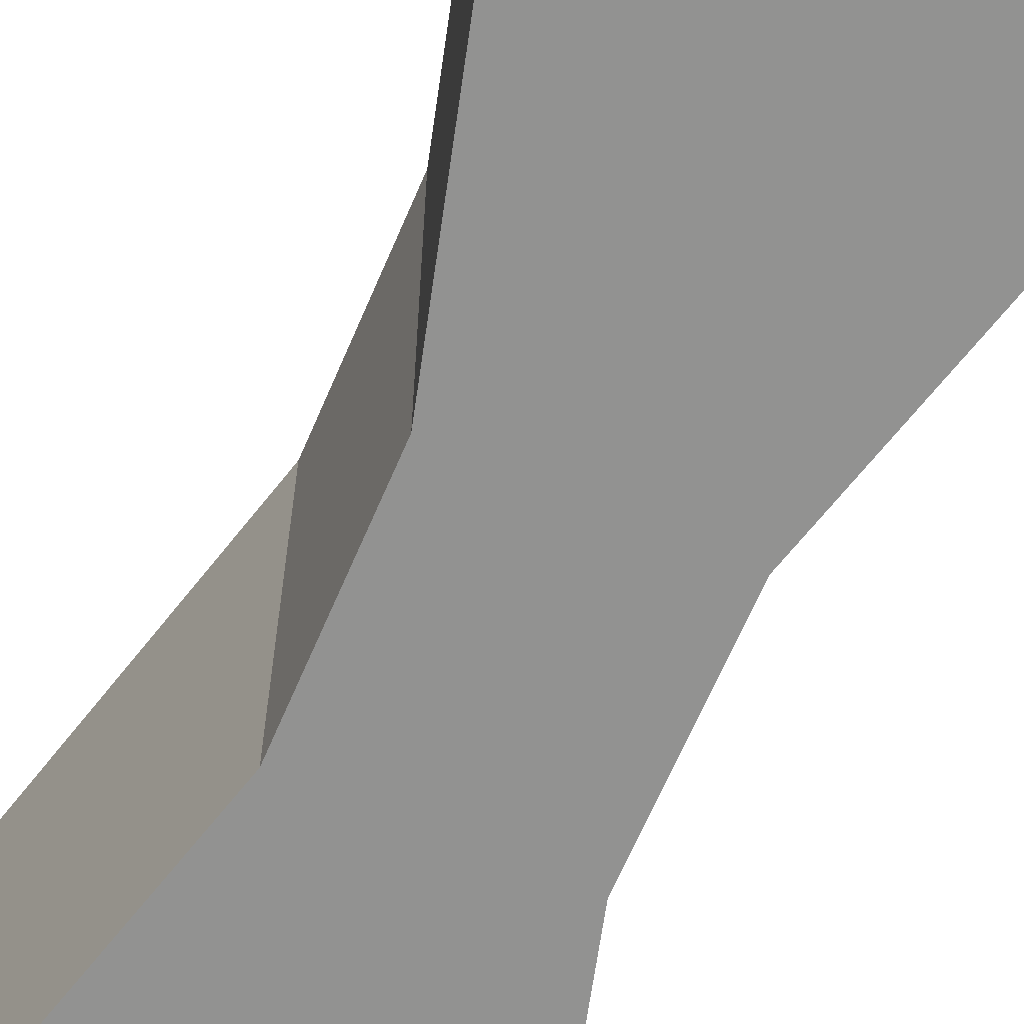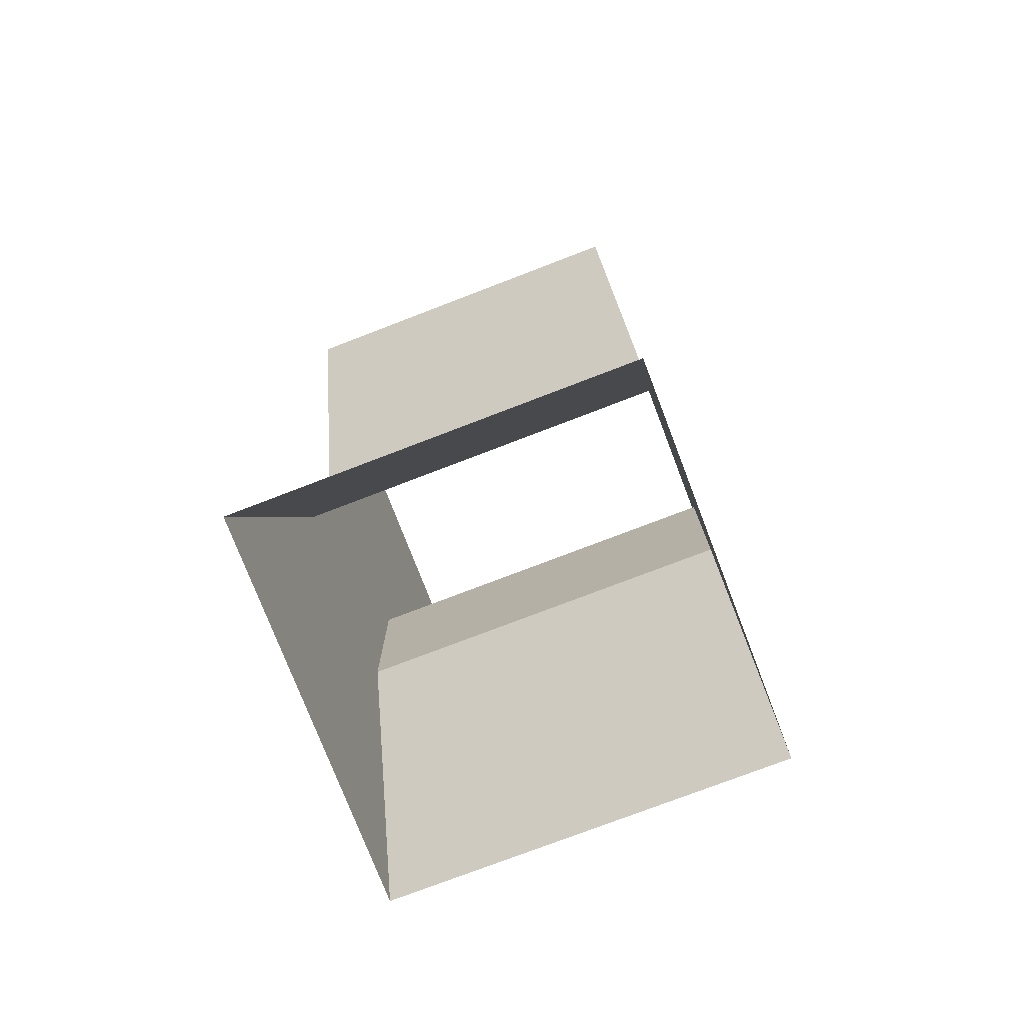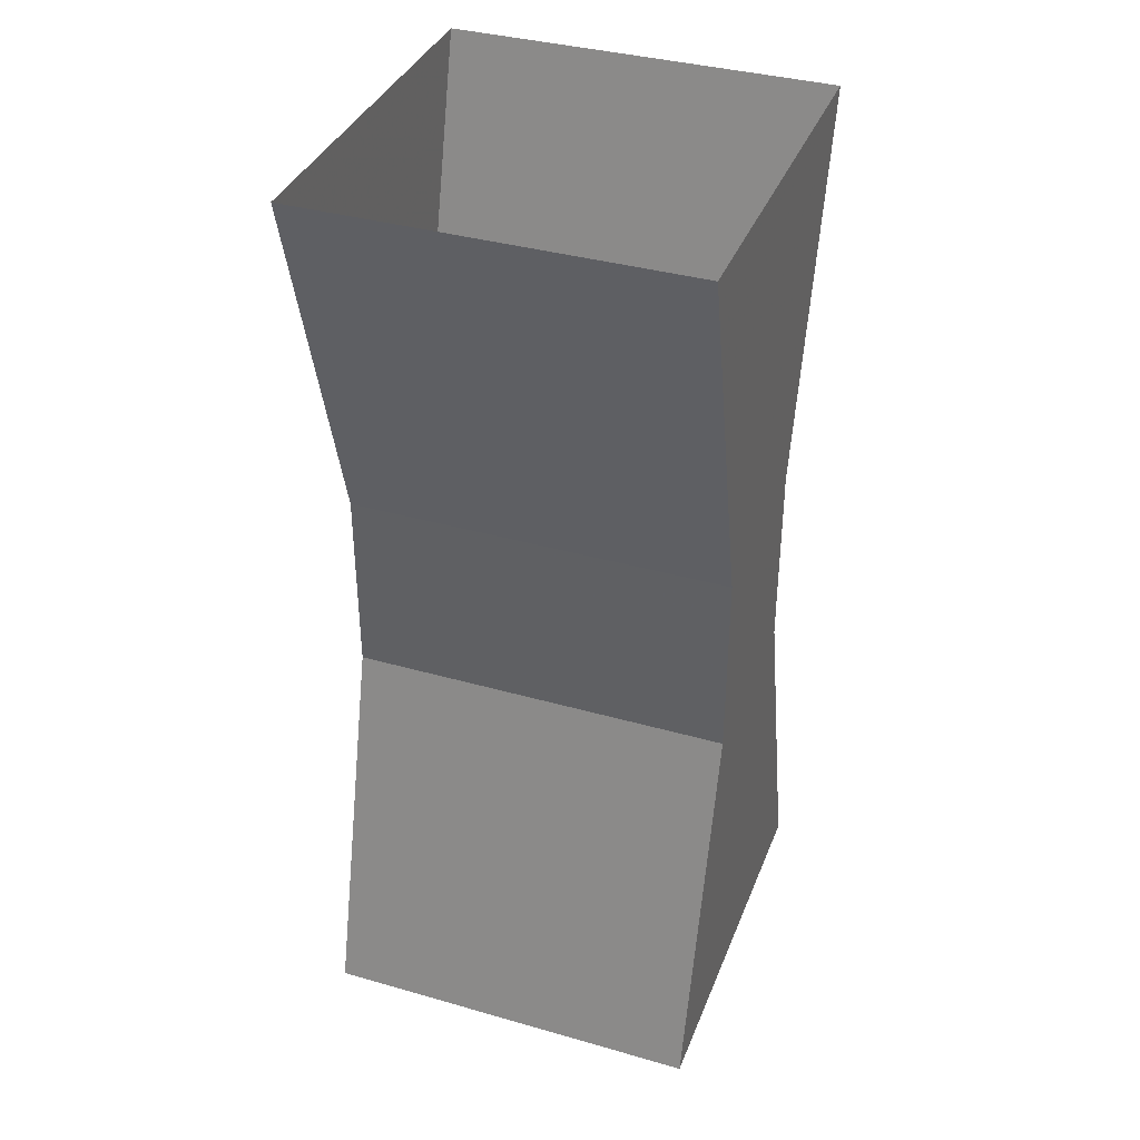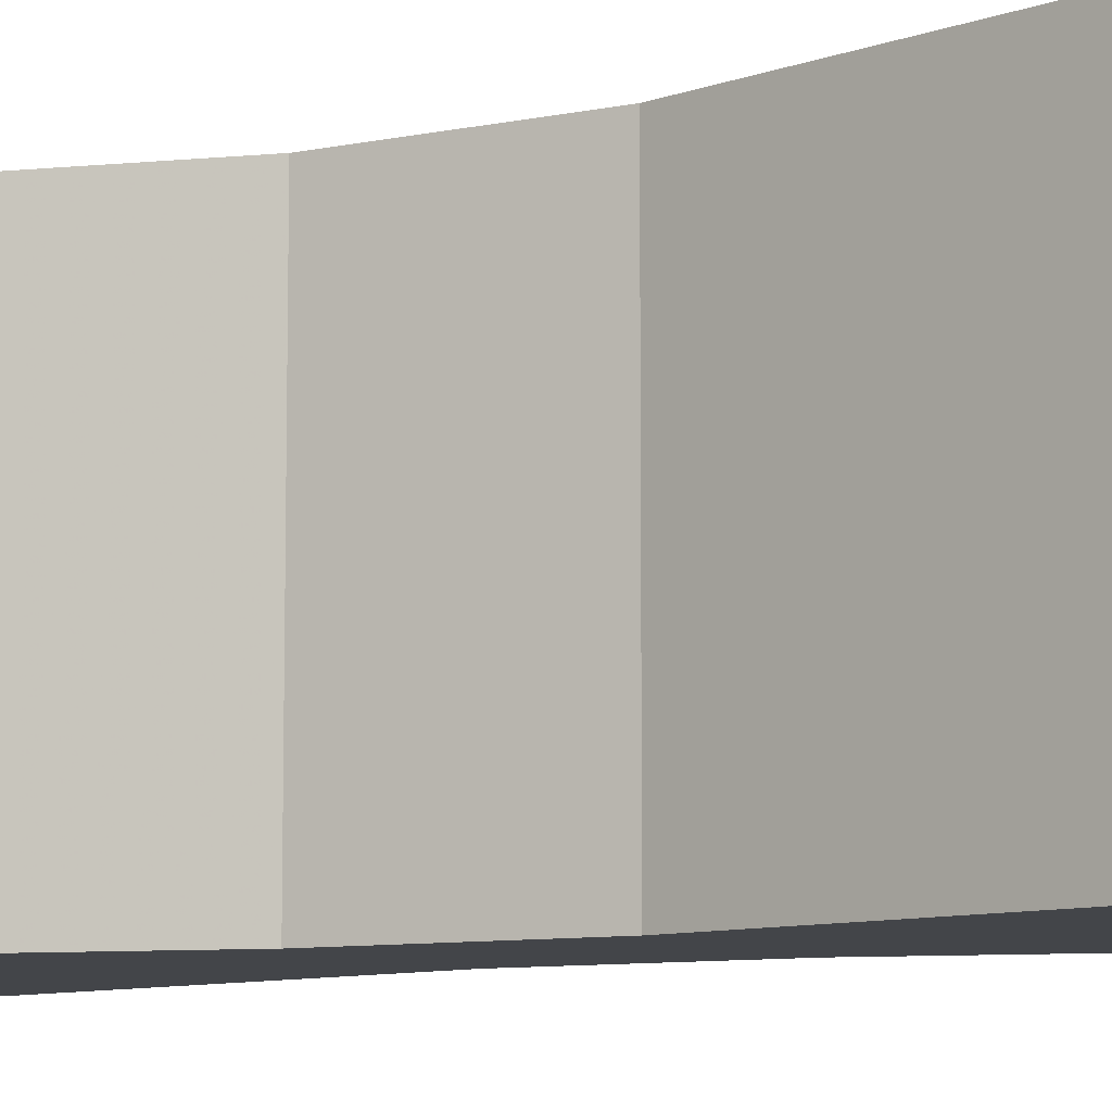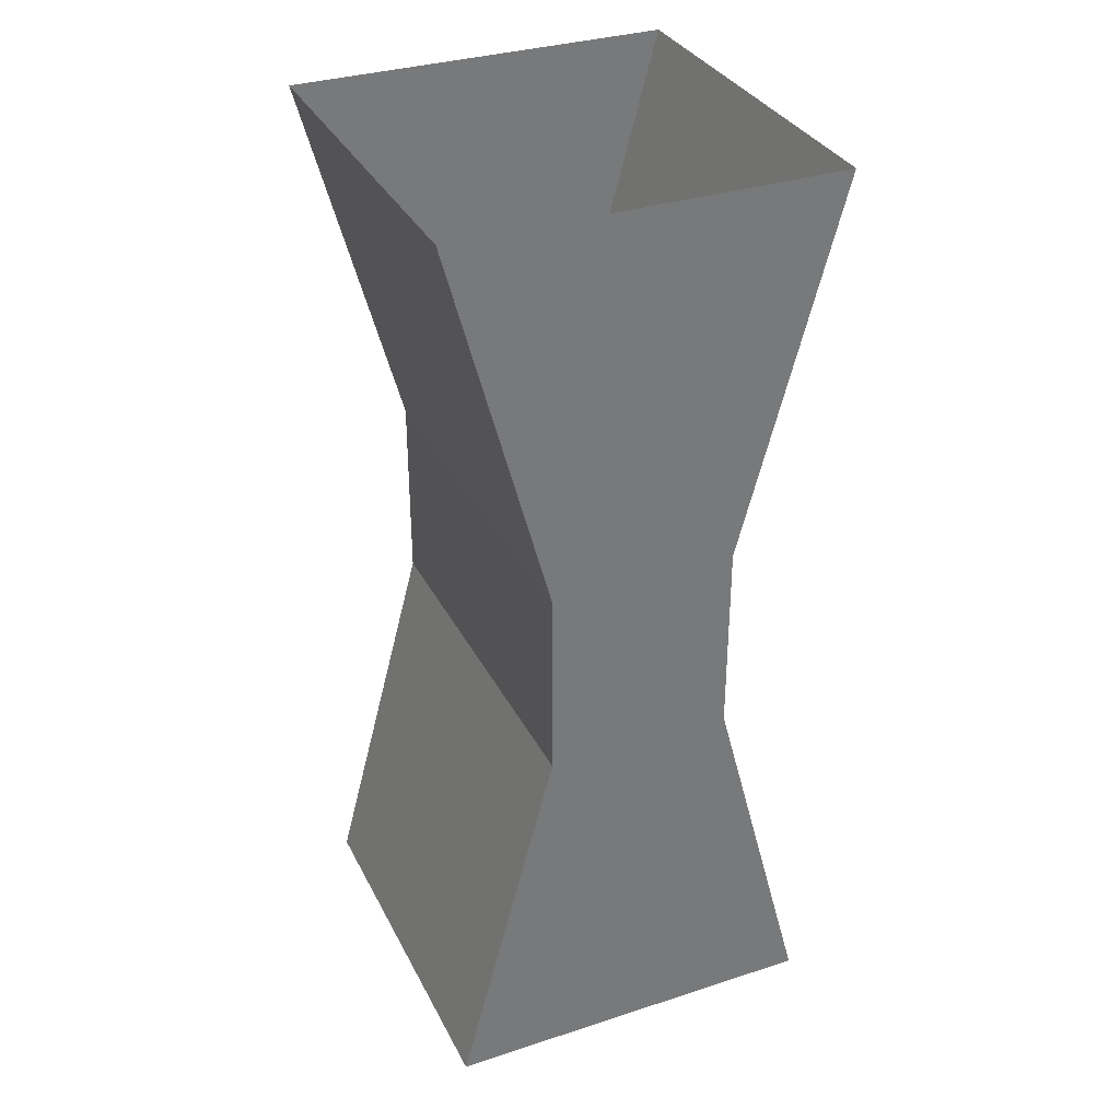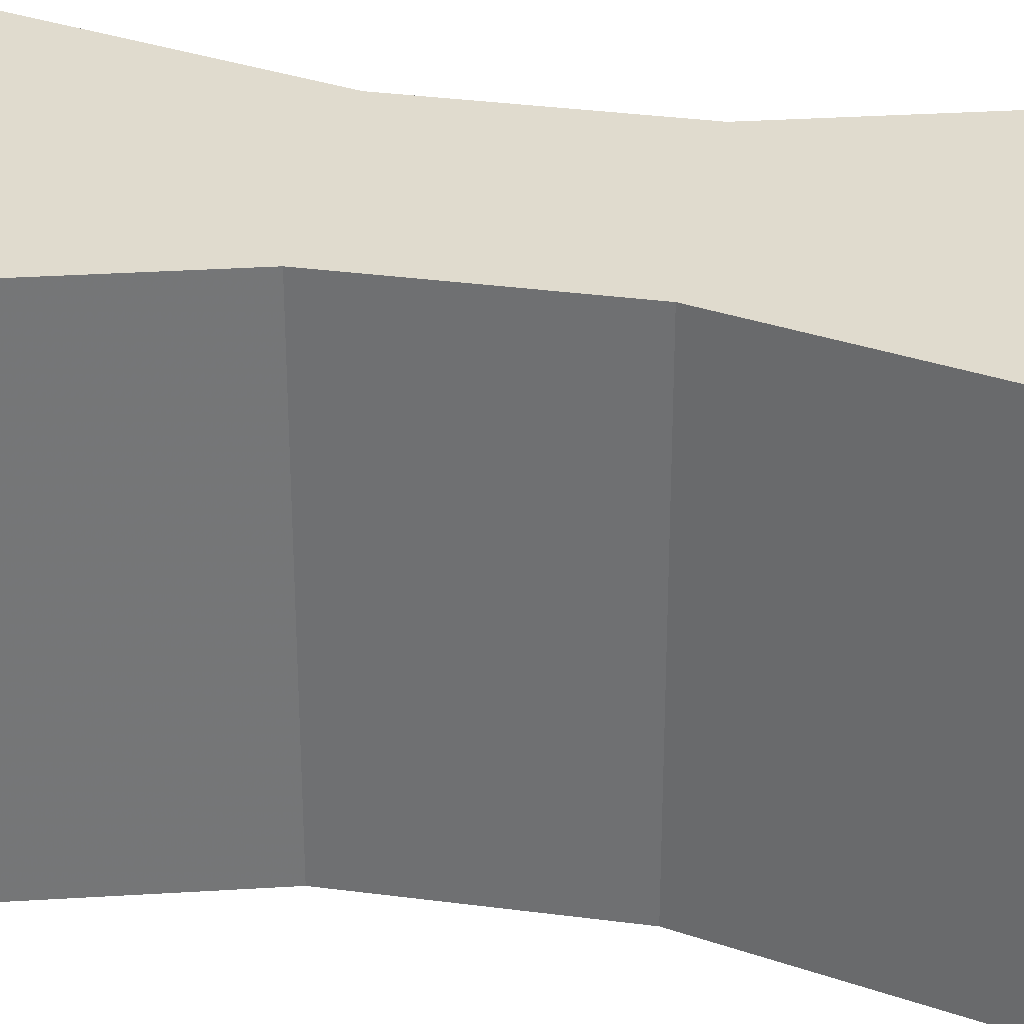
<metadata>
{"format":"obj","ext":"obj","renderer":"f3d","projection":"perspective","resolution":1024,"background":"white","views":[{"elev":-66.3,"azim":-23.2,"up":"+Y"},{"elev":-76.2,"azim":111.0,"up":"+Z"},{"elev":37.2,"azim":110.1,"up":"+Z"},{"elev":-8.8,"azim":-60.8,"up":"+Y"},{"elev":33.6,"azim":-23.8,"up":"+Z"},{"elev":33.6,"azim":100.2,"up":"+Y"}]}
</metadata>
<code>
v 2.056 -2.056 5
v -2.056 -2.056 5
v 0.9918 -2.056 1.028
v -2.056 -2.056 5
v -0.9918 -2.056 1.028
v 0.9918 -2.056 1.028
v 0.9918 -2.056 1.028
v -0.9918 -2.056 1.028
v -0.9918 -2.056 -1.028
v 0.9918 -2.056 1.028
v -0.9918 -2.056 -1.028
v 0.9918 -2.056 -1.028
v 0.9918 -2.056 -1.028
v -0.9918 -2.056 -1.028
v -2.056 -2.056 -5
v 2.056 -2.056 -5
v 0.9918 -2.056 -1.028
v -2.056 -2.056 -5
v 2.056 -2.056 5
v -2.056 -2.056 5
v 0.9918 -2.056 1.028
v -2.056 -2.056 5
v -0.9918 -2.056 1.028
v 0.9918 -2.056 1.028
v 0.9918 -2.056 1.028
v -0.9918 -2.056 1.028
v -0.9918 -2.056 -1.028
v 0.9918 -2.056 1.028
v -0.9918 -2.056 -1.028
v 0.9918 -2.056 -1.028
v 0.9918 -2.056 -1.028
v -0.9918 -2.056 -1.028
v -2.056 -2.056 -5
v 2.056 -2.056 -5
v 0.9918 -2.056 -1.028
v -2.056 -2.056 -5
v -2.056 -2.056 5
v -2.056 2.056 5
v -0.9918 -2.056 1.028
v -2.056 2.056 5
v -0.9918 2.056 1.028
v -0.9918 -2.056 1.028
v -2.056 -2.056 5
v -2.056 2.056 5
v -0.9918 -2.056 1.028
v -2.056 2.056 5
v -0.9918 2.056 1.028
v -0.9918 -2.056 1.028
v -0.9918 2.056 1.028
v -0.9918 -2.056 -1.028
v -0.9918 -2.056 1.028
v -0.9918 2.056 1.028
v -0.9918 2.056 -1.028
v -0.9918 -2.056 -1.028
v -0.9918 2.056 1.028
v -0.9918 -2.056 -1.028
v -0.9918 -2.056 1.028
v -0.9918 2.056 1.028
v -0.9918 2.056 -1.028
v -0.9918 -2.056 -1.028
v -0.9918 2.056 -1.028
v -2.056 2.056 -5
v -0.9918 -2.056 -1.028
v -2.056 2.056 -5
v -2.056 -2.056 -5
v -0.9918 -2.056 -1.028
v -0.9918 2.056 -1.028
v -2.056 2.056 -5
v -0.9918 -2.056 -1.028
v -2.056 2.056 -5
v -2.056 -2.056 -5
v -0.9918 -2.056 -1.028
v 2.056 2.056 -5
v -2.056 2.056 -5
v 0.9918 2.056 -1.028
v -2.056 2.056 -5
v -0.9918 2.056 -1.028
v 0.9918 2.056 -1.028
v 0.9918 2.056 -1.028
v -0.9918 2.056 -1.028
v -0.9918 2.056 1.028
v 0.9918 2.056 -1.028
v -0.9918 2.056 1.028
v 0.9918 2.056 1.028
v 0.9918 2.056 1.028
v -0.9918 2.056 1.028
v -2.056 2.056 5
v 2.056 2.056 5
v 0.9918 2.056 1.028
v -2.056 2.056 5
v 2.056 2.056 -5
v -2.056 2.056 -5
v 0.9918 2.056 -1.028
v -2.056 2.056 -5
v -0.9918 2.056 -1.028
v 0.9918 2.056 -1.028
v 0.9918 2.056 -1.028
v -0.9918 2.056 -1.028
v -0.9918 2.056 1.028
v 0.9918 2.056 -1.028
v -0.9918 2.056 1.028
v 0.9918 2.056 1.028
v 0.9918 2.056 1.028
v -0.9918 2.056 1.028
v -2.056 2.056 5
v 2.056 2.056 5
v 0.9918 2.056 1.028
v -2.056 2.056 5
v 2.056 -2.056 5
v 0.9918 -2.056 1.028
v 2.056 2.056 5
v 0.9918 -2.056 1.028
v 0.9918 2.056 1.028
v 2.056 2.056 5
v 2.056 -2.056 5
v 0.9918 -2.056 1.028
v 2.056 2.056 5
v 0.9918 -2.056 1.028
v 0.9918 2.056 1.028
v 2.056 2.056 5
v 0.9918 -2.056 1.028
v 0.9918 2.056 -1.028
v 0.9918 2.056 1.028
v 0.9918 -2.056 1.028
v 0.9918 -2.056 -1.028
v 0.9918 2.056 -1.028
v 0.9918 -2.056 1.028
v 0.9918 2.056 -1.028
v 0.9918 2.056 1.028
v 0.9918 -2.056 1.028
v 0.9918 -2.056 -1.028
v 0.9918 2.056 -1.028
v 0.9918 2.056 -1.028
v 0.9918 -2.056 -1.028
v 2.056 2.056 -5
v 0.9918 -2.056 -1.028
v 2.056 -2.056 -5
v 2.056 2.056 -5
v 0.9918 2.056 -1.028
v 0.9918 -2.056 -1.028
v 2.056 2.056 -5
v 0.9918 -2.056 -1.028
v 2.056 -2.056 -5
v 2.056 2.056 -5
f 1 2 3
f 4 5 6
f 7 8 9
f 10 11 12
f 13 14 15
f 16 17 18
f 19 20 21
f 22 23 24
f 25 26 27
f 28 29 30
f 31 32 33
f 34 35 36
f 37 38 39
f 40 41 42
f 43 44 45
f 46 47 48
f 49 50 51
f 52 53 54
f 55 56 57
f 58 59 60
f 61 62 63
f 64 65 66
f 67 68 69
f 70 71 72
f 73 74 75
f 76 77 78
f 79 80 81
f 82 83 84
f 85 86 87
f 88 89 90
f 91 92 93
f 94 95 96
f 97 98 99
f 100 101 102
f 103 104 105
f 106 107 108
f 109 110 111
f 112 113 114
f 115 116 117
f 118 119 120
f 121 122 123
f 124 125 126
f 127 128 129
f 130 131 132
f 133 134 135
f 136 137 138
f 139 140 141
f 142 143 144

</code>
